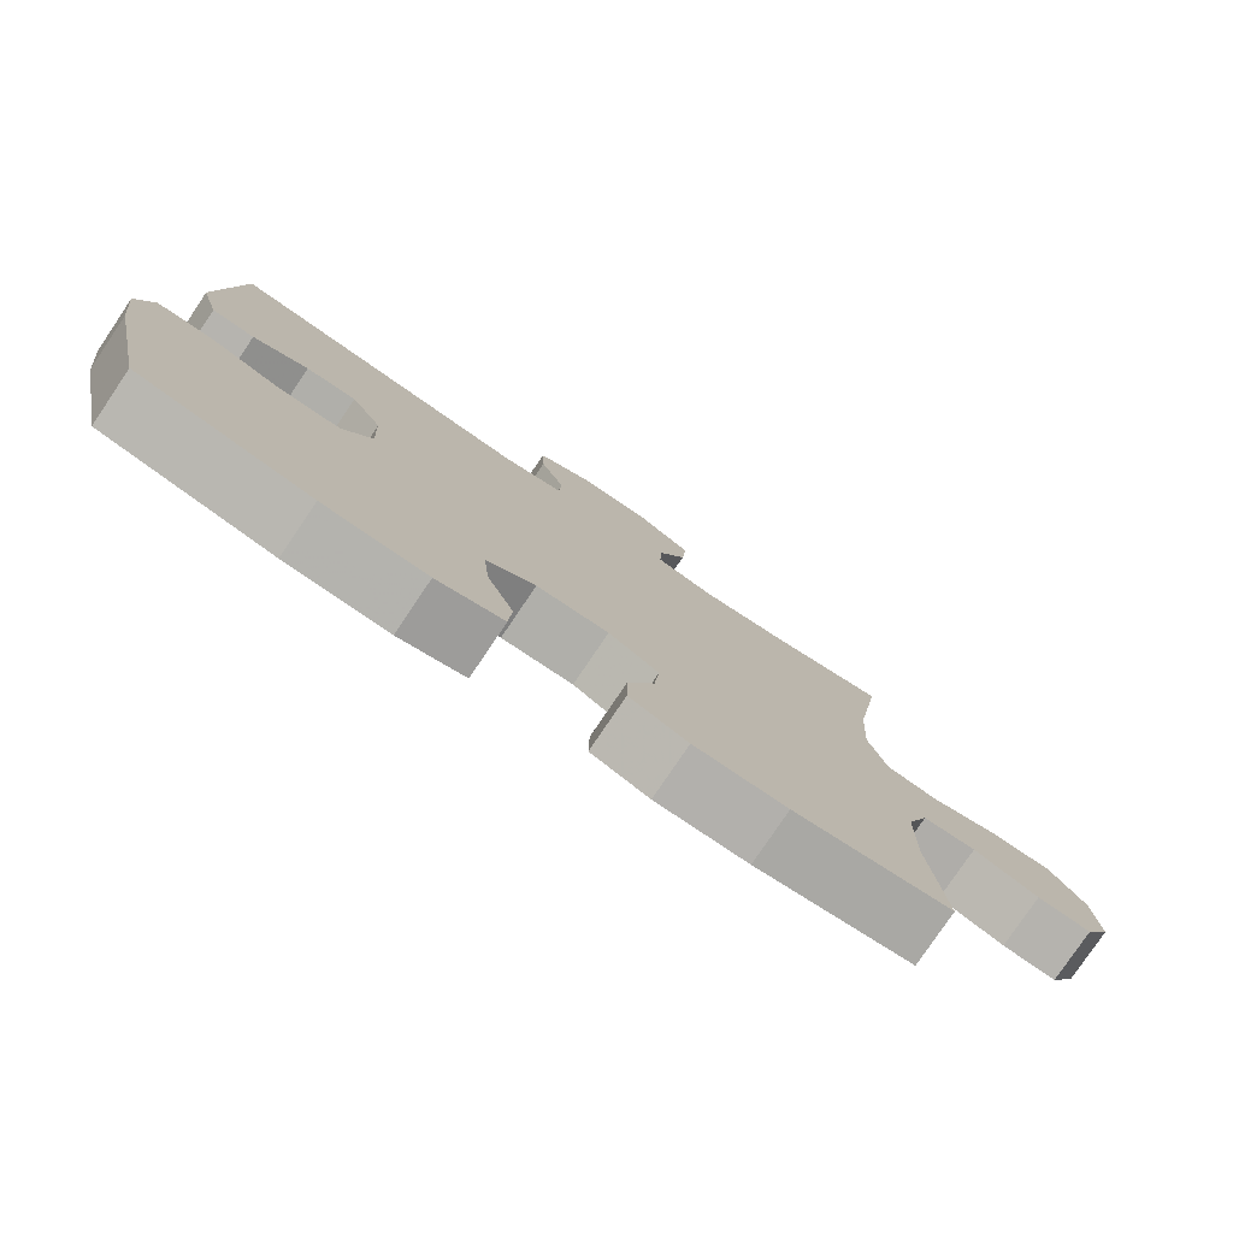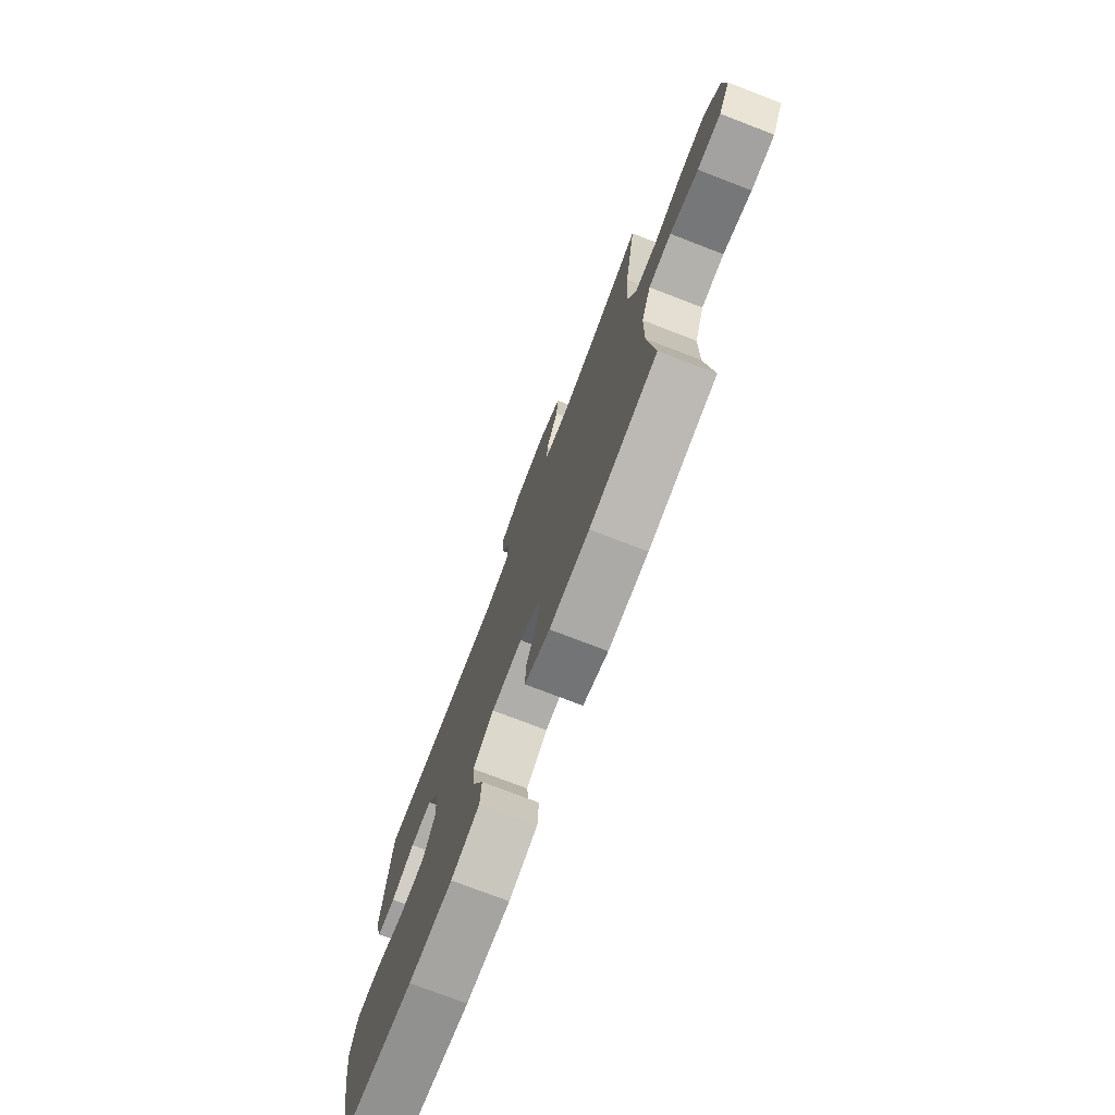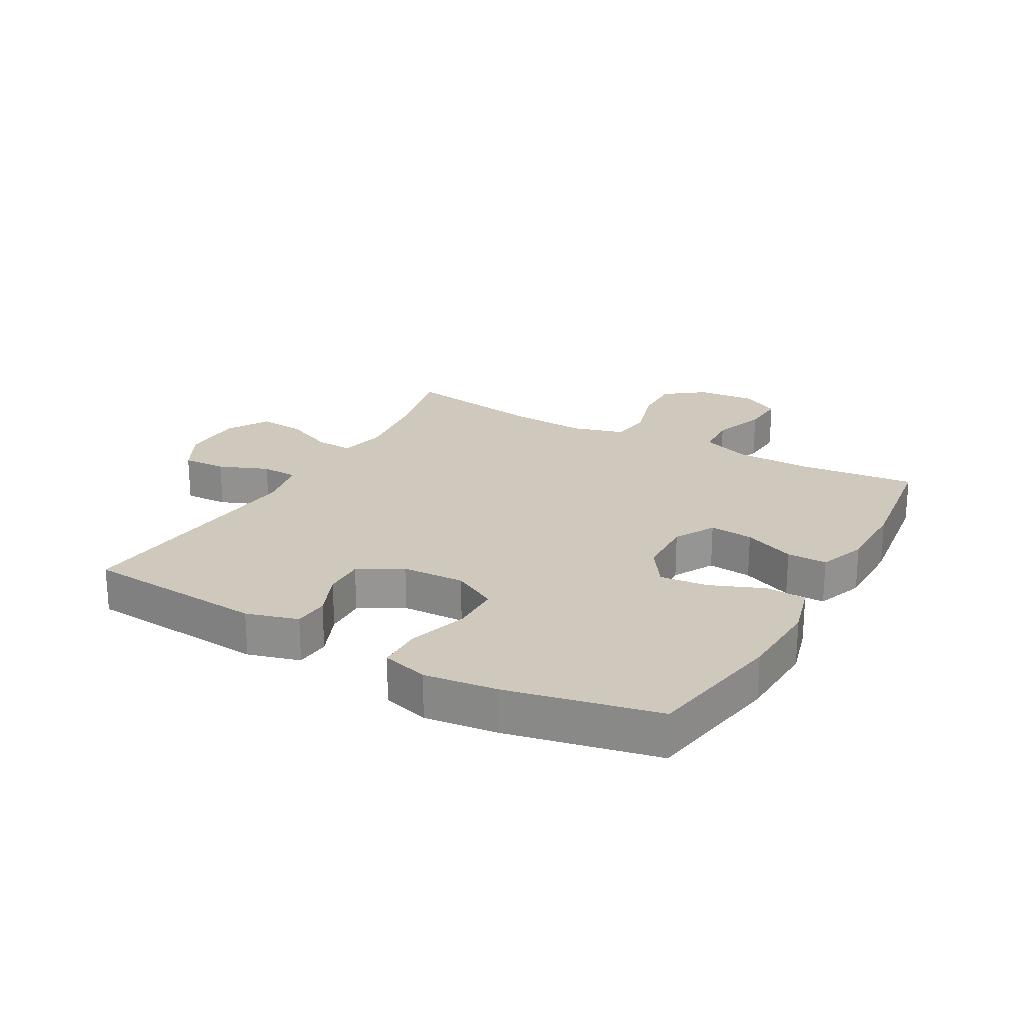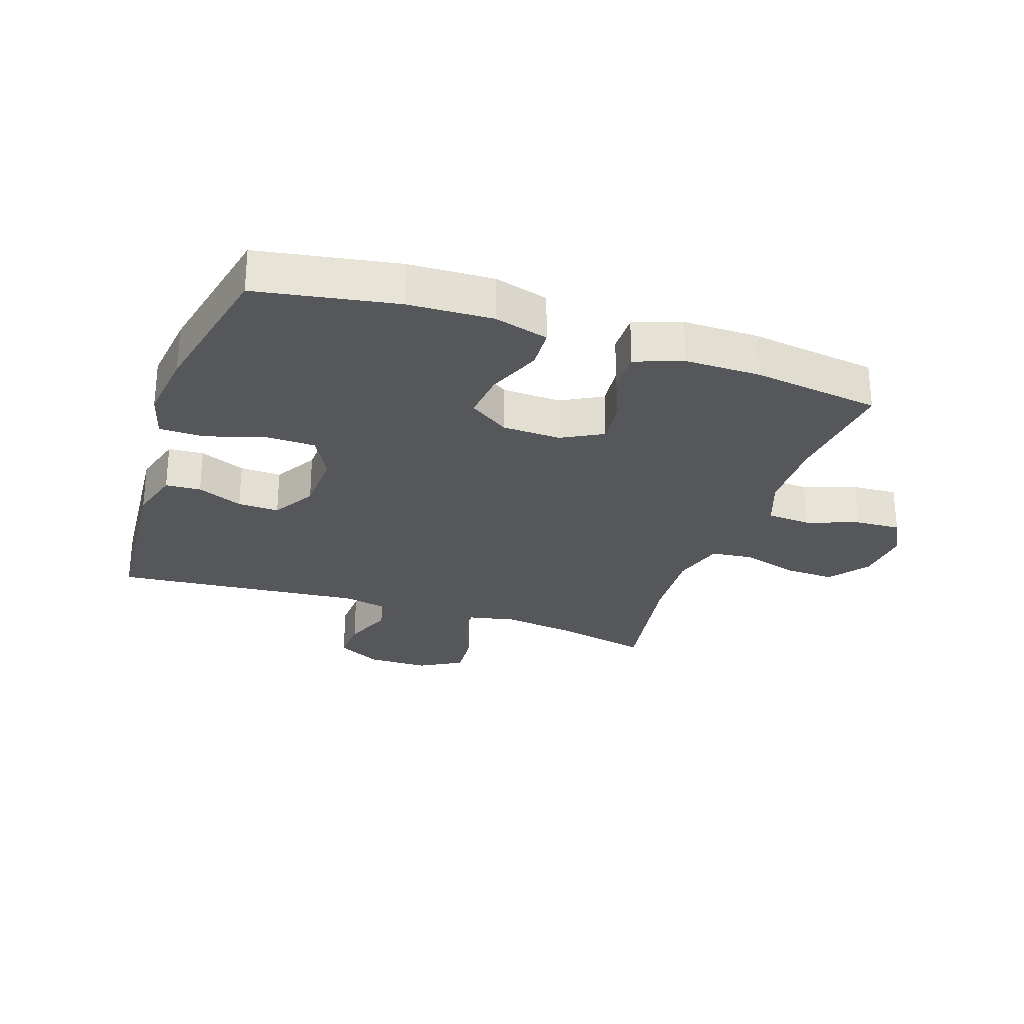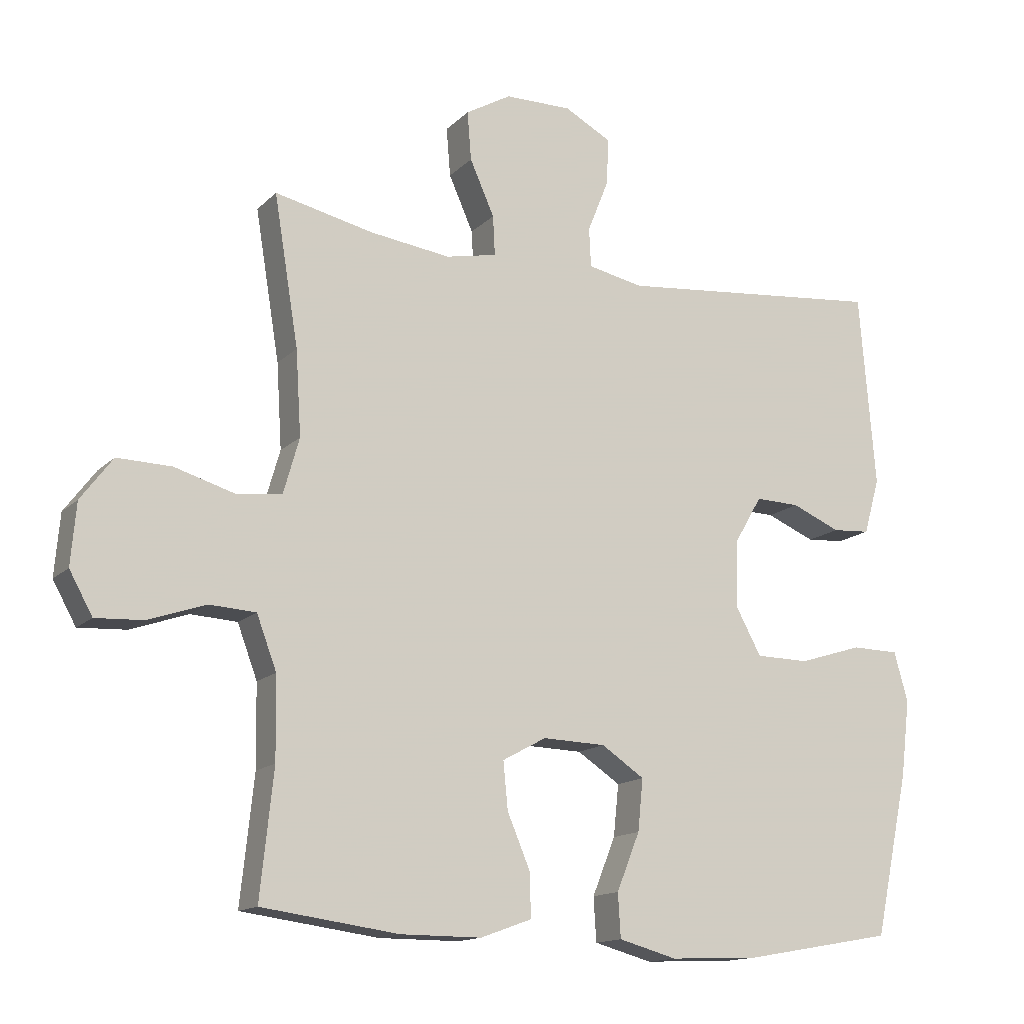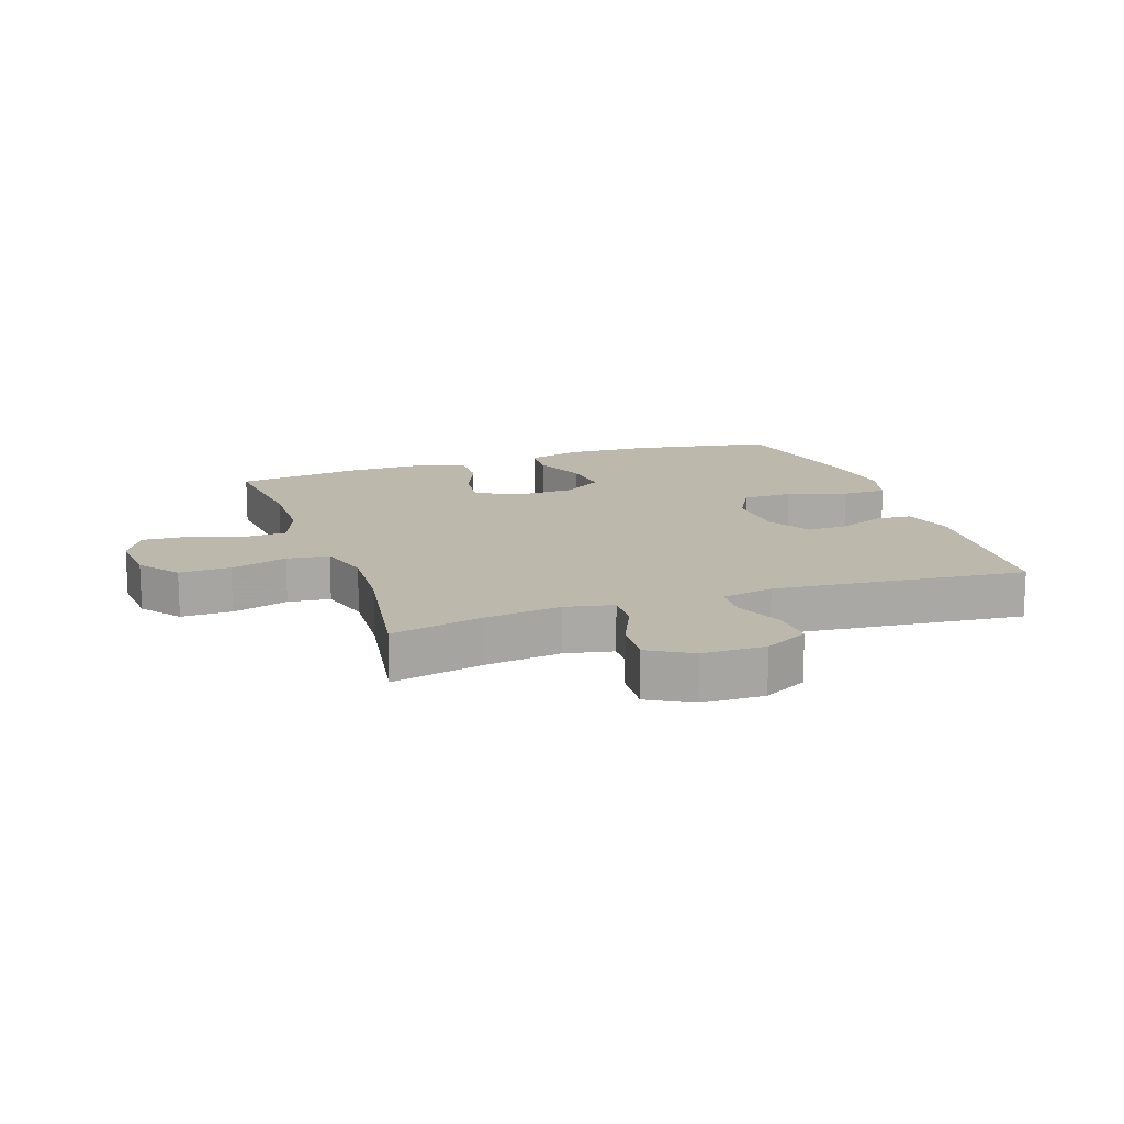
<metadata>
{"format":"obj","ext":"obj","renderer":"f3d","projection":"perspective","resolution":1024,"background":"white","views":[{"elev":-78.8,"azim":146.0,"up":"+Z"},{"elev":-75.8,"azim":-111.0,"up":"+Z"},{"elev":22.5,"azim":119.3,"up":"+Y"},{"elev":-27.4,"azim":161.1,"up":"+Y"},{"elev":-14.4,"azim":-27.7,"up":"+Z"},{"elev":14.9,"azim":-19.0,"up":"+Y"}]}
</metadata>
<code>
v 0.5 0.07 0.5
v 0.524 0.07 0.206
v 0.5 0.07 0.122
v 0.443 0.07 0.118
v 0.369 0.07 0.149
v 0.302 0.07 0.151
v 0.261 0.07 0.081
v 0.257 0.07 -0.021
v 0.296 0.07 -0.093
v 0.377 0.07 -0.094
v 0.473 0.07 -0.064
v 0.545 0.07 -0.065
v 0.566 0.07 -0.14
v 0.552 0.07 -0.256
v 0.5 0.07 -0.5
v 0.274 0.07 -0.54
v 0.138 0.07 -0.546
v 0.05 0.07 -0.522
v 0.046 0.07 -0.456
v 0.081 0.07 -0.369
v 0.089 0.07 -0.291
v 0.024 0.07 -0.248
v -0.071 0.07 -0.245
v -0.137 0.07 -0.281
v -0.13 0.07 -0.352
v -0.095 0.07 -0.435
v -0.094 0.07 -0.5
v -0.171 0.07 -0.528
v -0.293 0.07 -0.528
v -0.5 0.07 -0.5
v -0.48 0.07 -0.31
v -0.482 0.07 -0.187
v -0.512 0.07 -0.107
v -0.582 0.07 -0.103
v -0.669 0.07 -0.133
v -0.741 0.07 -0.137
v -0.776 0.07 -0.074
v -0.768 0.07 0.019
v -0.72 0.07 0.083
v -0.638 0.07 0.081
v -0.547 0.07 0.054
v -0.479 0.07 0.062
v -0.455 0.07 0.146
v -0.463 0.07 0.274
v -0.5 0.07 0.5
v -0.351 0.07 0.467
v -0.229 0.07 0.451
v -0.152 0.07 0.467
v -0.155 0.07 0.527
v -0.192 0.07 0.61
v -0.198 0.07 0.684
v -0.129 0.07 0.724
v -0.028 0.07 0.725
v 0.043 0.07 0.687
v 0.04 0.07 0.616
v 0.008 0.07 0.536
v 0.011 0.07 0.477
v 0.095 0.07 0.46
v 0.5 0 0.5
v 0.524 0 0.206
v 0.5 0 0.122
v 0.443 0 0.118
v 0.369 0 0.149
v 0.302 0 0.151
v 0.261 0 0.081
v 0.257 0 -0.021
v 0.296 0 -0.093
v 0.377 0 -0.094
v 0.473 0 -0.064
v 0.545 0 -0.065
v 0.566 0 -0.14
v 0.552 0 -0.256
v 0.5 0 -0.5
v 0.274 0 -0.54
v 0.138 0 -0.546
v 0.05 0 -0.522
v 0.046 0 -0.456
v 0.081 0 -0.369
v 0.089 0 -0.291
v 0.024 0 -0.248
v -0.071 0 -0.245
v -0.137 0 -0.281
v -0.13 0 -0.352
v -0.095 0 -0.435
v -0.094 0 -0.5
v -0.171 0 -0.528
v -0.293 0 -0.528
v -0.5 0 -0.5
v -0.48 0 -0.31
v -0.482 0 -0.187
v -0.512 0 -0.107
v -0.582 0 -0.103
v -0.669 0 -0.133
v -0.741 0 -0.137
v -0.776 0 -0.074
v -0.768 0 0.019
v -0.72 0 0.083
v -0.638 0 0.081
v -0.547 0 0.054
v -0.479 0 0.062
v -0.455 0 0.146
v -0.463 0 0.274
v -0.5 0 0.5
v -0.351 0 0.467
v -0.229 0 0.451
v -0.152 0 0.467
v -0.155 0 0.527
v -0.192 0 0.61
v -0.198 0 0.684
v -0.129 0 0.724
v -0.028 0 0.725
v 0.043 0 0.687
v 0.04 0 0.616
v 0.008 0 0.536
v 0.011 0 0.477
v 0.095 0 0.46
f 54 55 56
f 53 54 56
f 52 53 56
f 51 52 56
f 50 51 56
f 49 50 56
f 48 49 56 57
f 47 48 57 58
f 44 45 46
f 43 44 46 47
f 42 43 47 58
f 39 40 41
f 38 39 41
f 37 38 41
f 36 37 41
f 35 36 41
f 34 35 41
f 33 34 41 42
f 42 58 1
f 33 42 1
f 32 33 1
f 29 30 31
f 28 29 31
f 27 28 31
f 26 27 31
f 25 26 31
f 24 25 31 32
f 18 19 20
f 17 18 20
f 16 17 20
f 15 16 20
f 14 15 20
f 13 14 20
f 12 13 20
f 11 12 20
f 10 11 20
f 9 10 20 21
f 8 9 21 22
f 3 4 5
f 2 3 5
f 1 2 5
f 1 5 6
f 1 6 7
f 32 1 7
f 24 32 7
f 23 24 7
f 7 8 22 23
f 114 113 112
f 114 112 111
f 114 111 110
f 114 110 109
f 114 109 108
f 114 108 107
f 115 114 107 106
f 116 115 106 105
f 104 103 102
f 105 104 102 101
f 116 105 101 100
f 99 98 97
f 99 97 96
f 99 96 95
f 99 95 94
f 99 94 93
f 99 93 92
f 100 99 92 91
f 59 116 100
f 59 100 91
f 59 91 90
f 89 88 87
f 89 87 86
f 89 86 85
f 89 85 84
f 89 84 83
f 90 89 83 82
f 78 77 76
f 78 76 75
f 78 75 74
f 78 74 73
f 78 73 72
f 78 72 71
f 78 71 70
f 78 70 69
f 78 69 68
f 79 78 68 67
f 80 79 67 66
f 63 62 61
f 63 61 60
f 63 60 59
f 64 63 59
f 65 64 59
f 65 59 90
f 65 90 82
f 65 82 81
f 81 80 66 65
f 1 59 60 2
f 2 60 61 3
f 3 61 62 4
f 4 62 63 5
f 5 63 64 6
f 6 64 65 7
f 7 65 66 8
f 8 66 67 9
f 9 67 68 10
f 10 68 69 11
f 11 69 70 12
f 12 70 71 13
f 13 71 72 14
f 14 72 73 15
f 15 73 74 16
f 16 74 75 17
f 17 75 76 18
f 18 76 77 19
f 19 77 78 20
f 20 78 79 21
f 21 79 80 22
f 22 80 81 23
f 23 81 82 24
f 24 82 83 25
f 25 83 84 26
f 26 84 85 27
f 27 85 86 28
f 28 86 87 29
f 29 87 88 30
f 30 88 89 31
f 31 89 90 32
f 32 90 91 33
f 33 91 92 34
f 34 92 93 35
f 35 93 94 36
f 36 94 95 37
f 37 95 96 38
f 38 96 97 39
f 39 97 98 40
f 40 98 99 41
f 41 99 100 42
f 42 100 101 43
f 43 101 102 44
f 44 102 103 45
f 45 103 104 46
f 46 104 105 47
f 47 105 106 48
f 48 106 107 49
f 49 107 108 50
f 50 108 109 51
f 51 109 110 52
f 52 110 111 53
f 53 111 112 54
f 54 112 113 55
f 55 113 114 56
f 56 114 115 57
f 57 115 116 58
f 58 116 59 1

</code>
